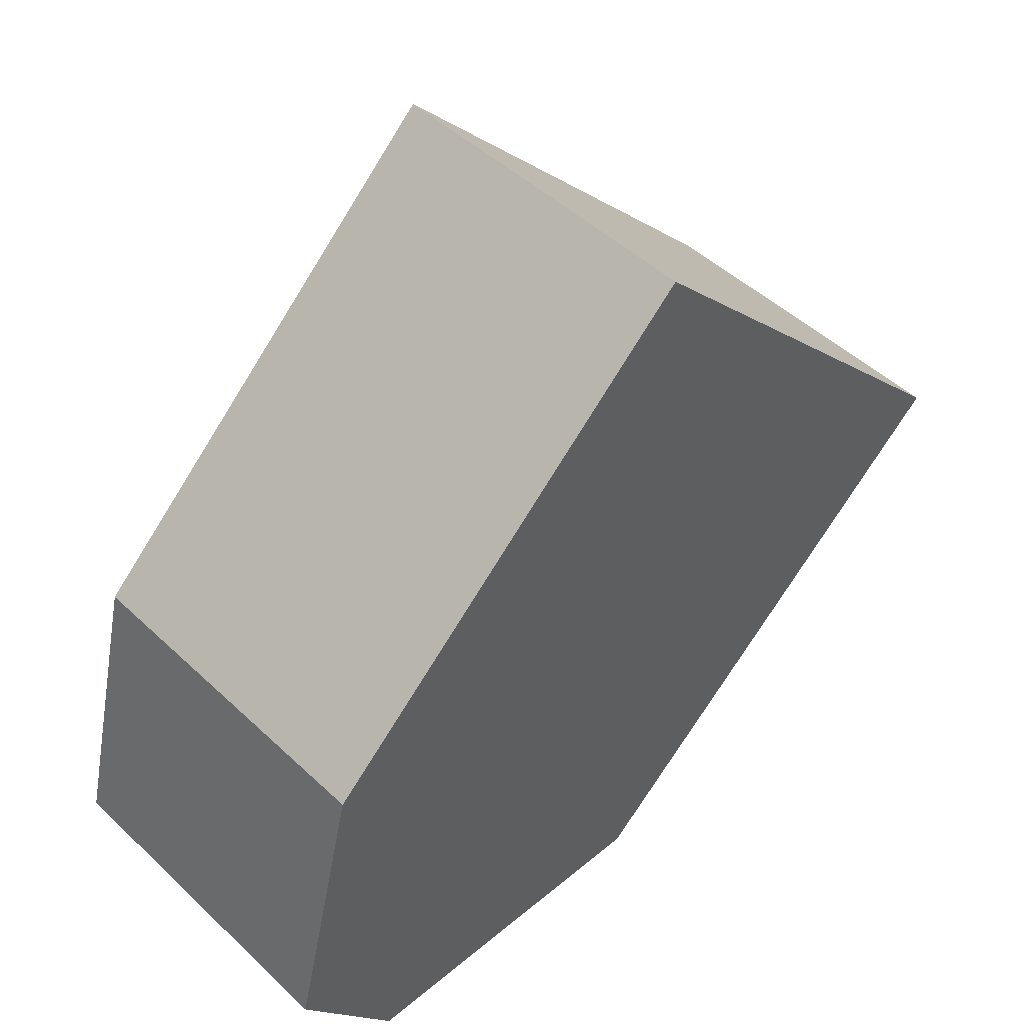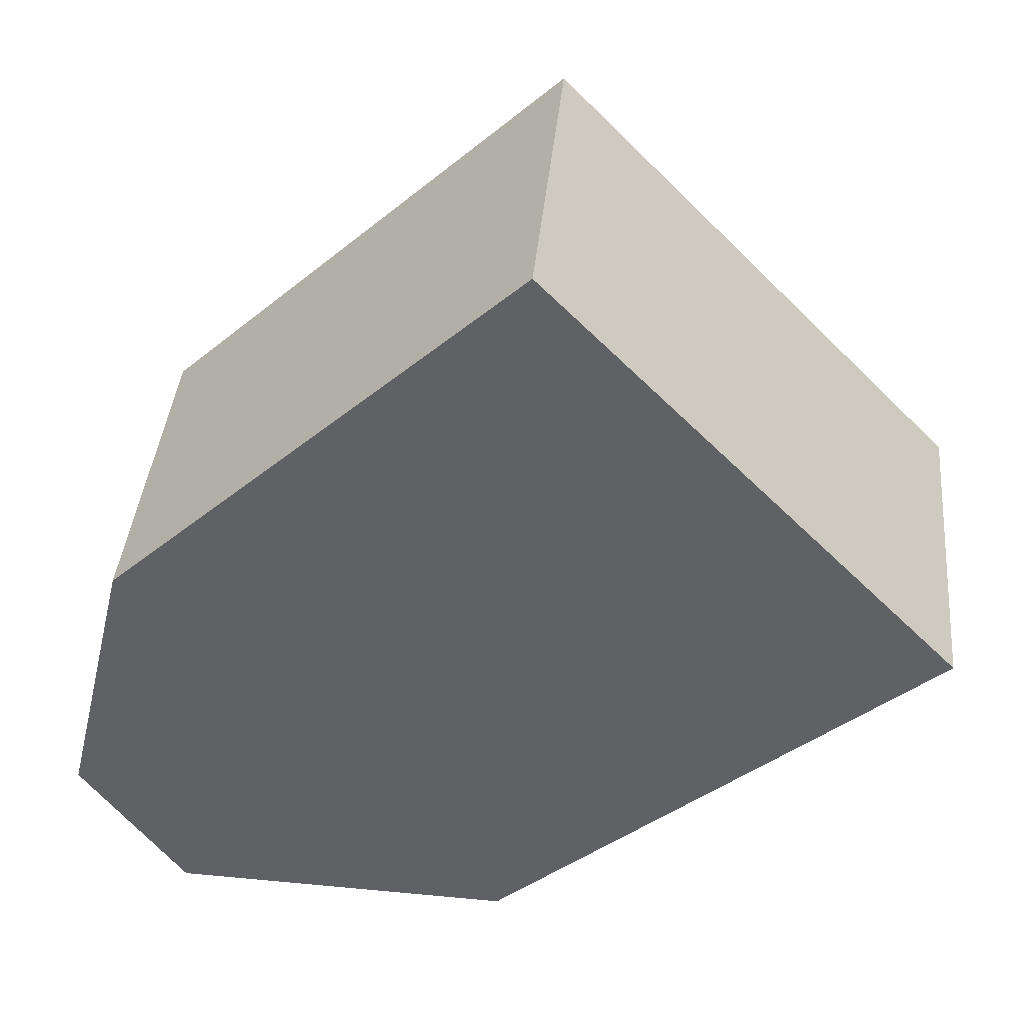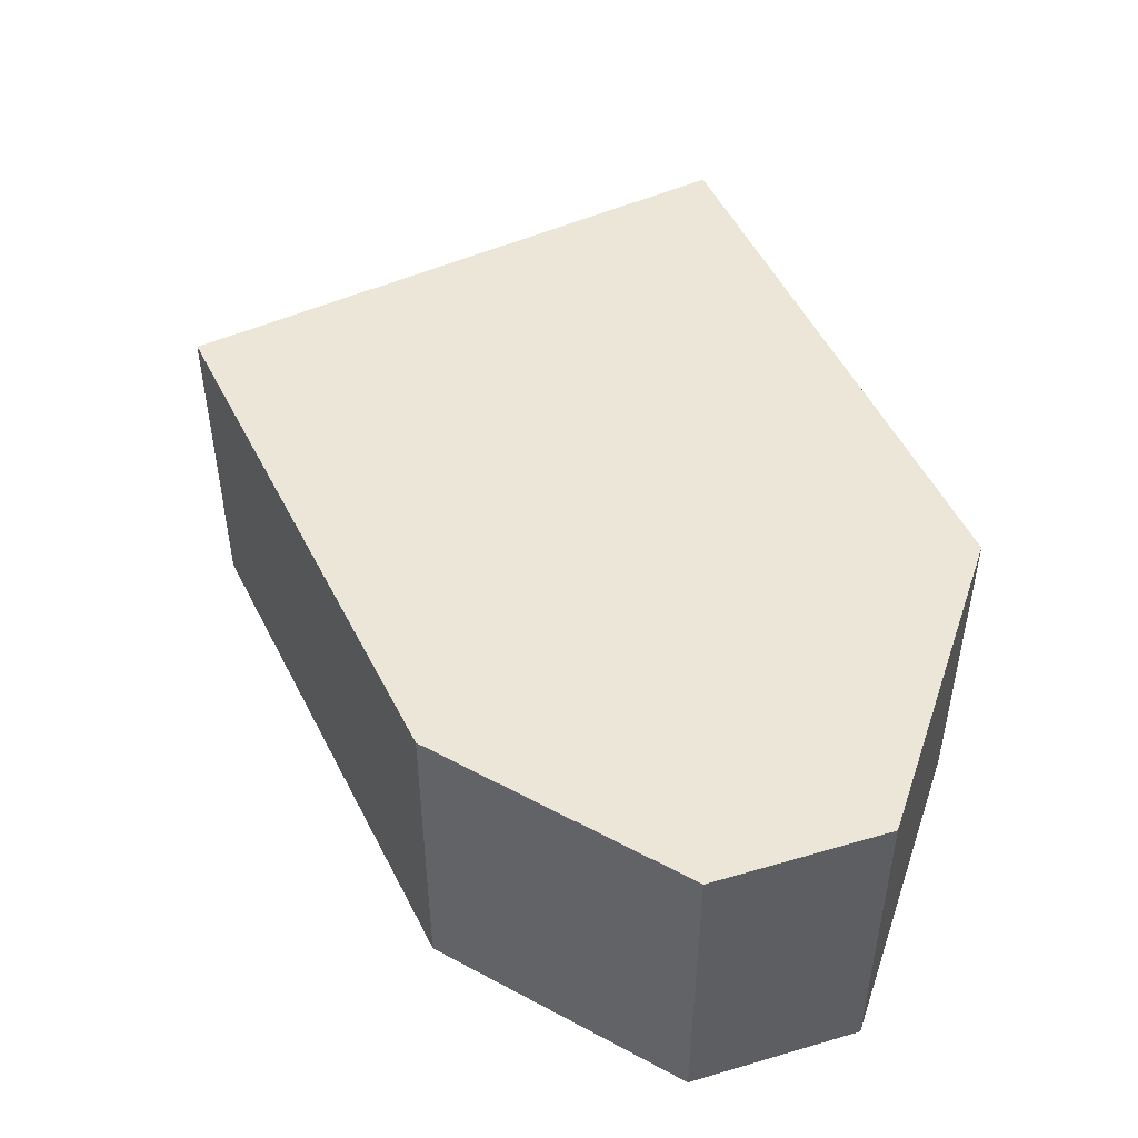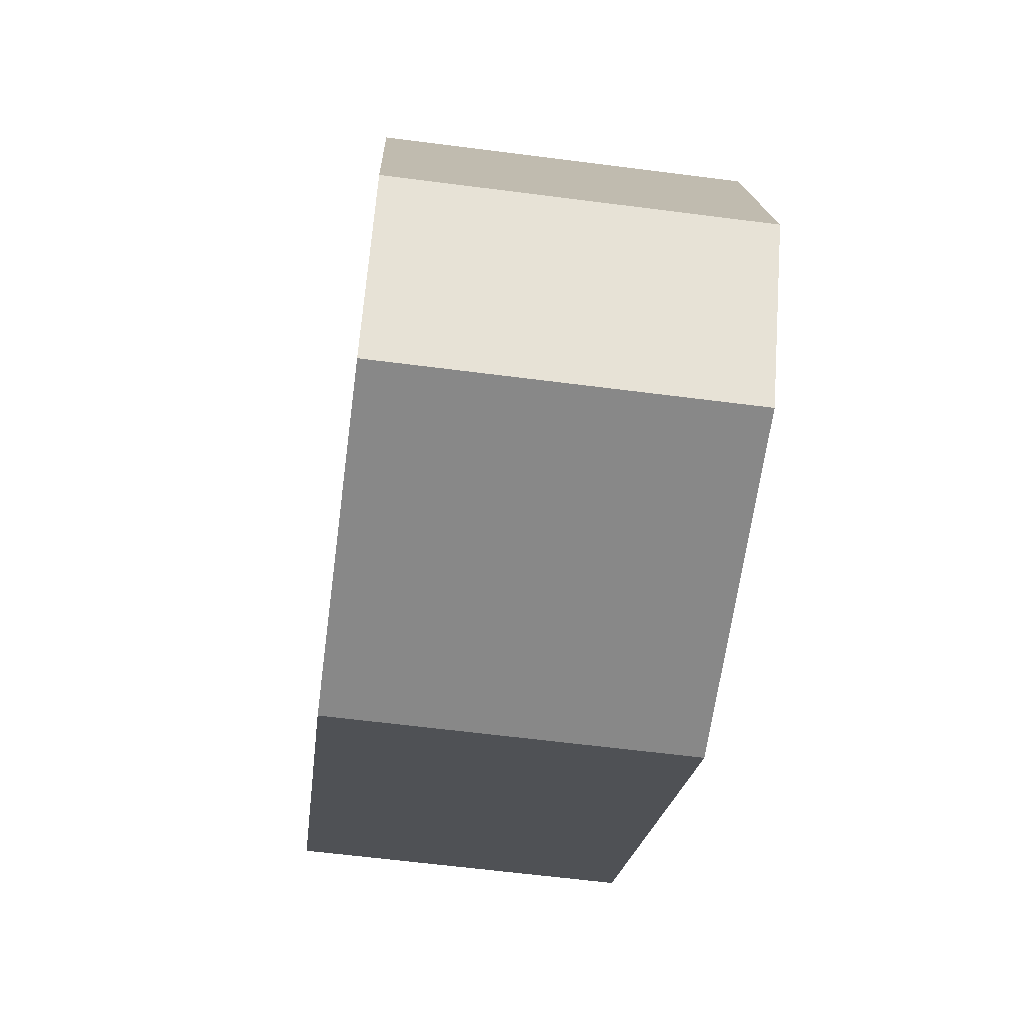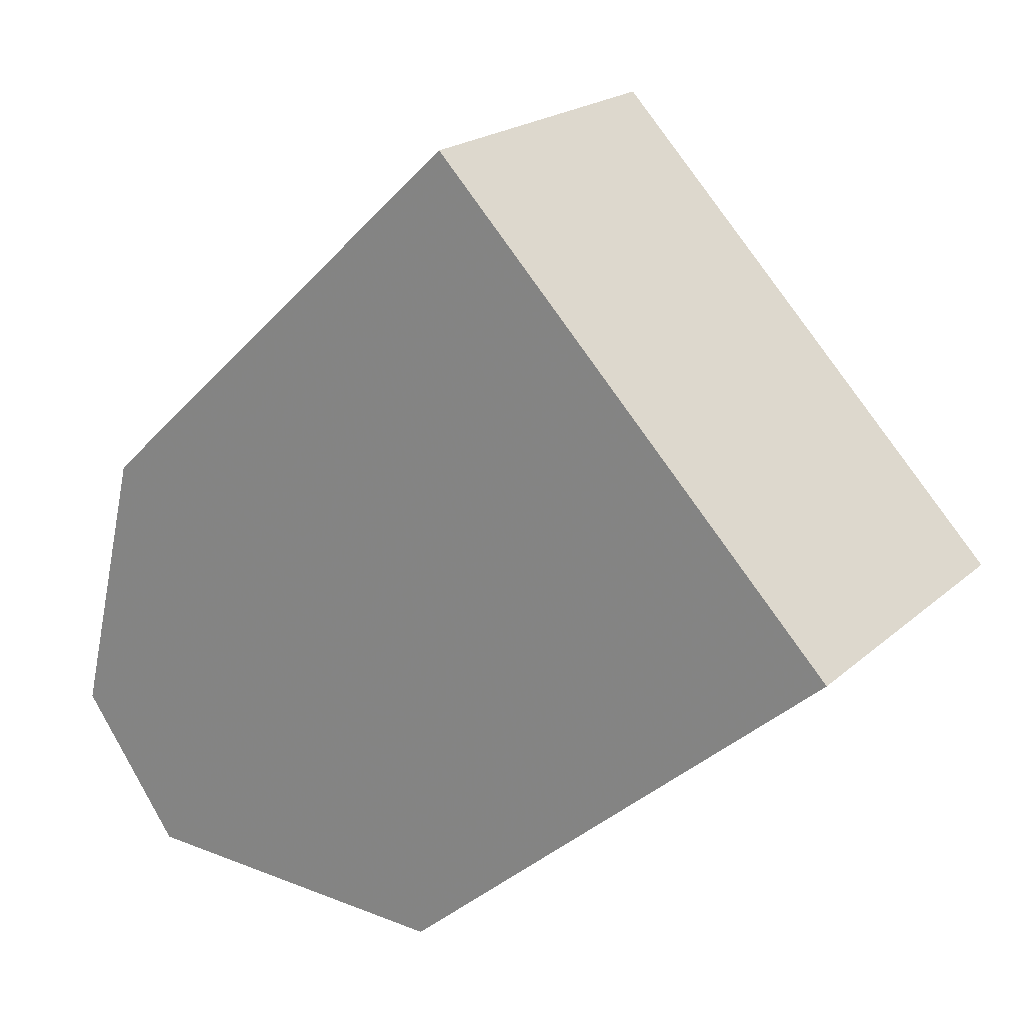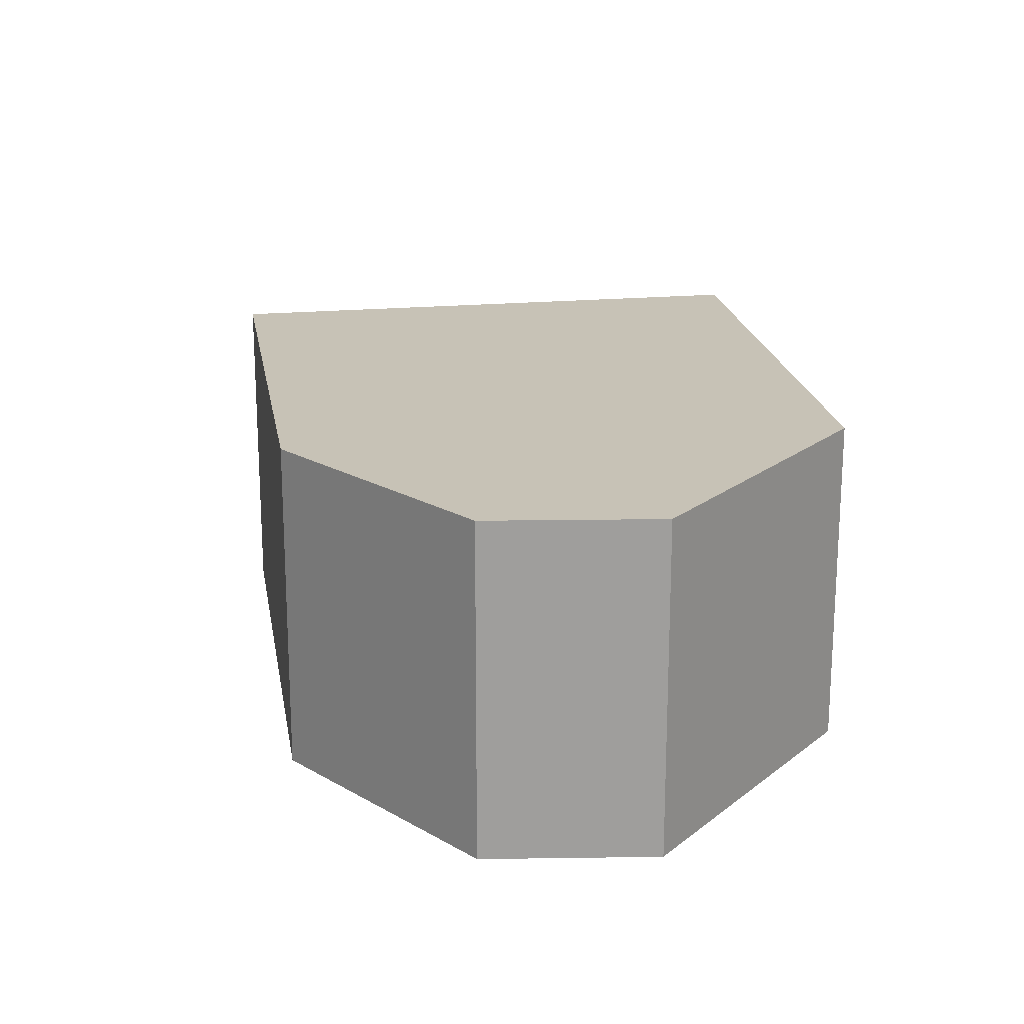
<metadata>
{"format":"obj","ext":"obj","renderer":"f3d","projection":"perspective","resolution":1024,"background":"white","views":[{"elev":47.9,"azim":136.4,"up":"+Z"},{"elev":40.3,"azim":-174.5,"up":"+Z"},{"elev":49.1,"azim":107.2,"up":"+Y"},{"elev":-61.3,"azim":82.5,"up":"+Z"},{"elev":20.7,"azim":-146.5,"up":"+Z"},{"elev":19.3,"azim":123.7,"up":"+Y"}]}
</metadata>
<code>
v 7 0 3.25
v 9 0 -5
v 6 0 -9.25
v -4 0 -9.5
v -17 0 2
v -5 0 14.5
v 7 0 3.25
v 7 10 3.25
v 9 10 -5
v 6 10 -9.25
v -4 10 -9.5
v -17 10 2
v -5 10 14.5
v 7 10 3.25
v 7 10 3.25
v 8 10 -0.875
v 9 10 -5
v 7.5 10 -7.125
v 6 10 -9.25
v 1 10 -9.375
v -4 10 -9.5
v -10.5 10 -3.75
v -17 10 2
v -11 10 8.25
v -5 10 14.5
v 1 10 8.875
v 4 10 6.062
v 5.019 10 -3.781
v -3.32 10 1.26
f 8 1 2
f 2 9 8
f 9 2 3
f 3 10 9
f 10 3 4
f 4 11 10
f 11 4 5
f 5 12 11
f 12 5 6
f 6 13 12
f 13 6 7
f 7 14 13
f 14 7 1
f 1 8 14
f 22 23 24
f 24 25 26
f 16 17 28
f 17 18 28
f 18 19 28
f 19 20 28
f 15 16 28
f 22 24 29
f 24 26 29
f 26 27 29
f 27 15 29
f 28 29 15
f 20 21 29
f 20 29 28
f 21 22 29

</code>
